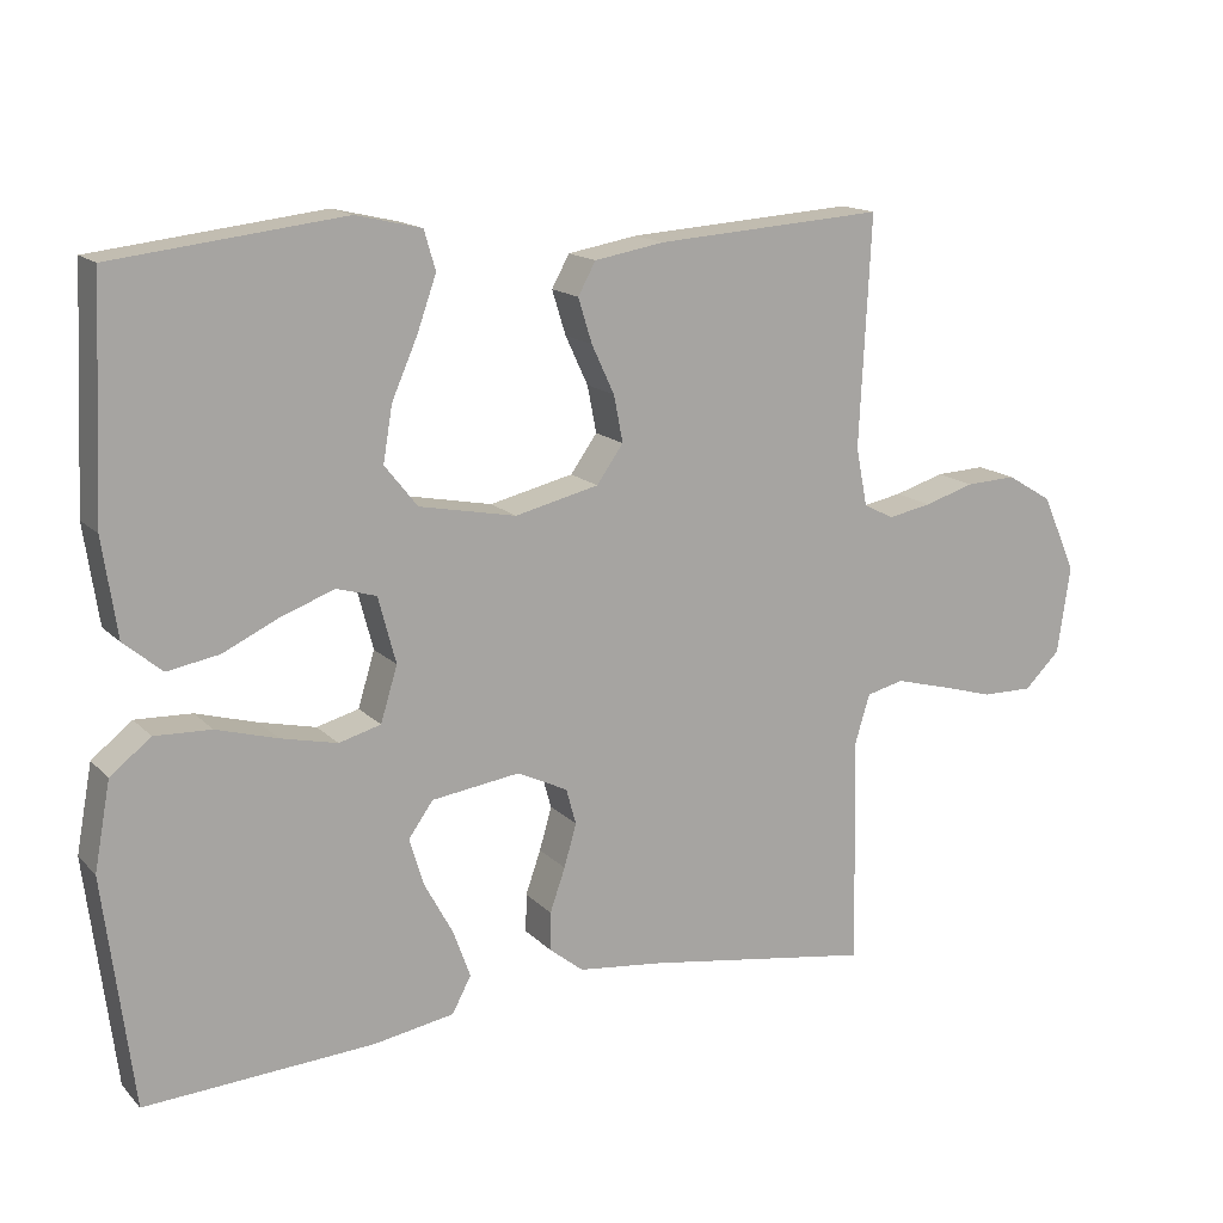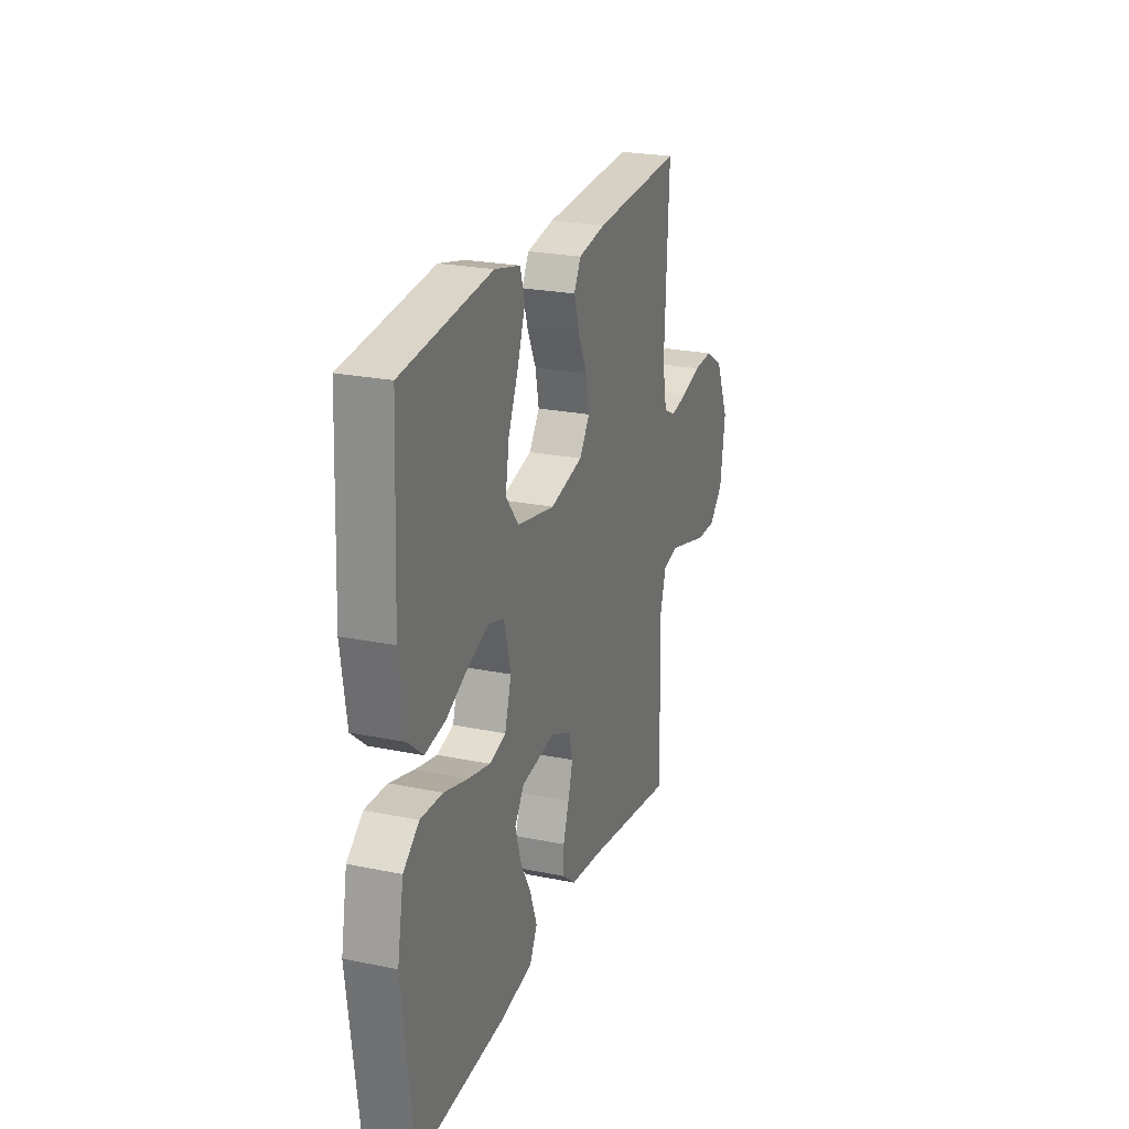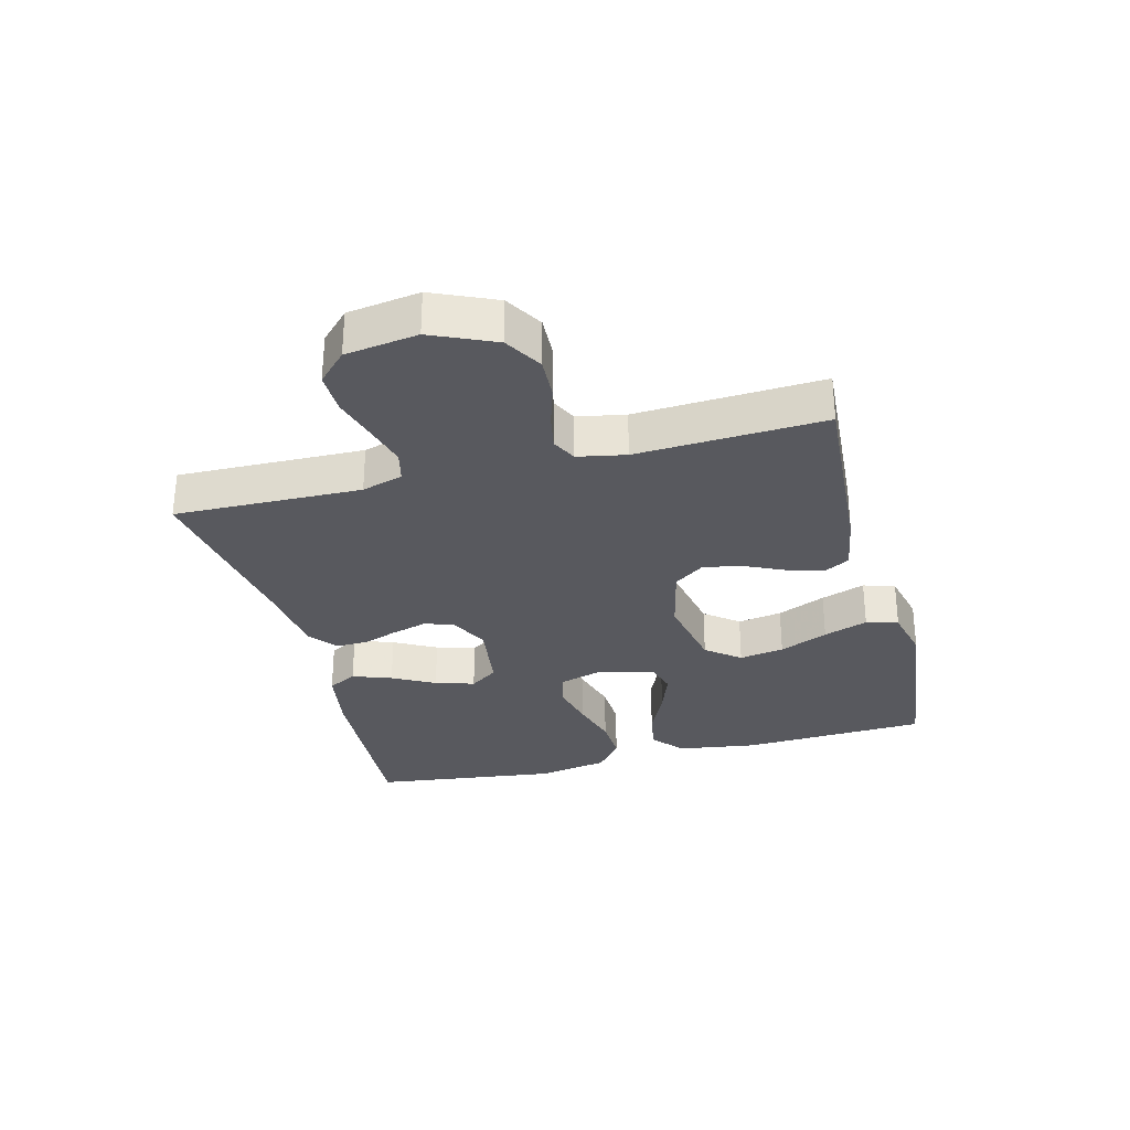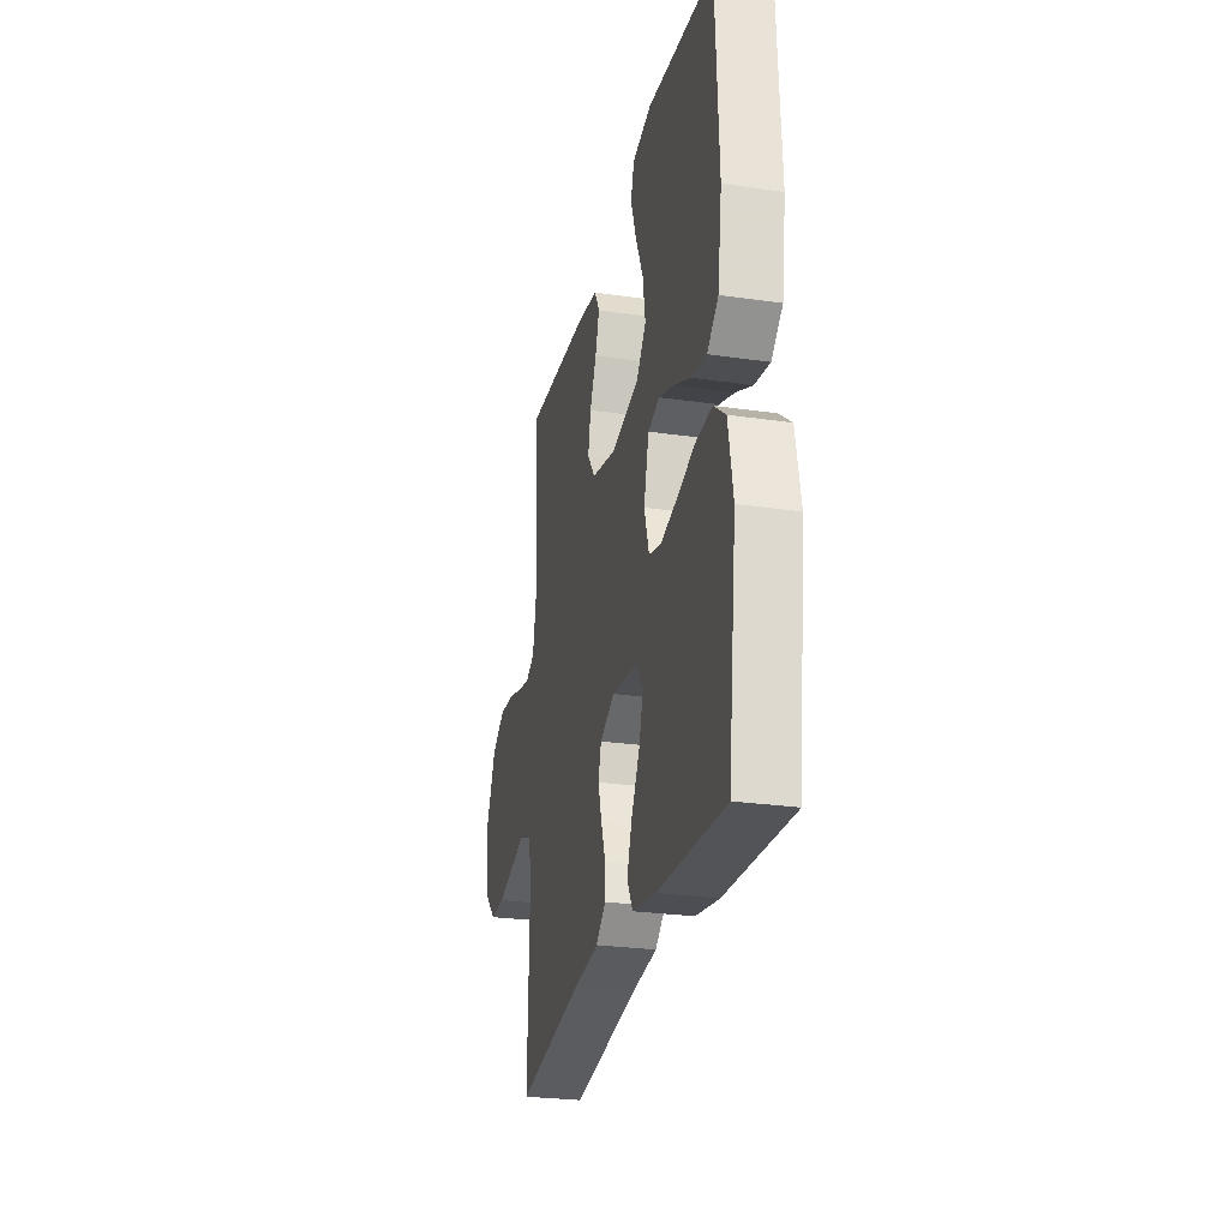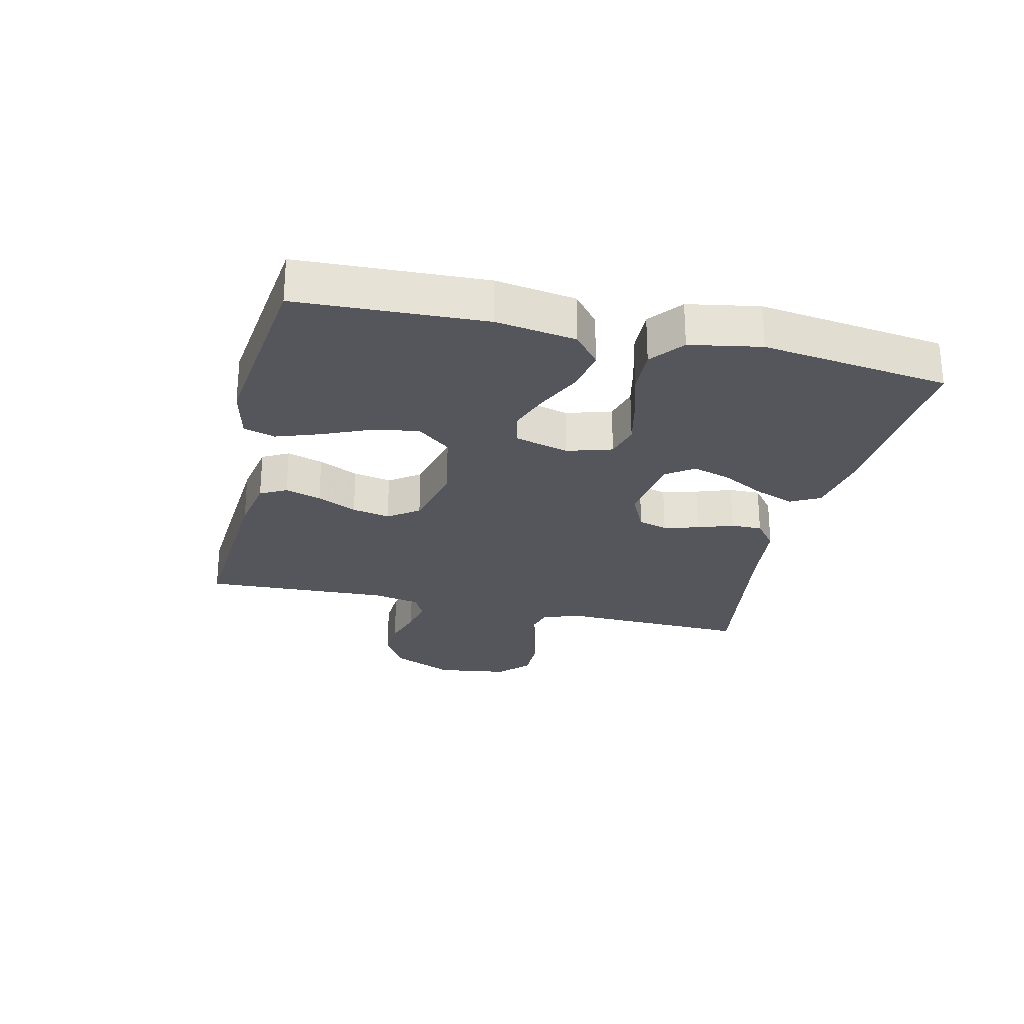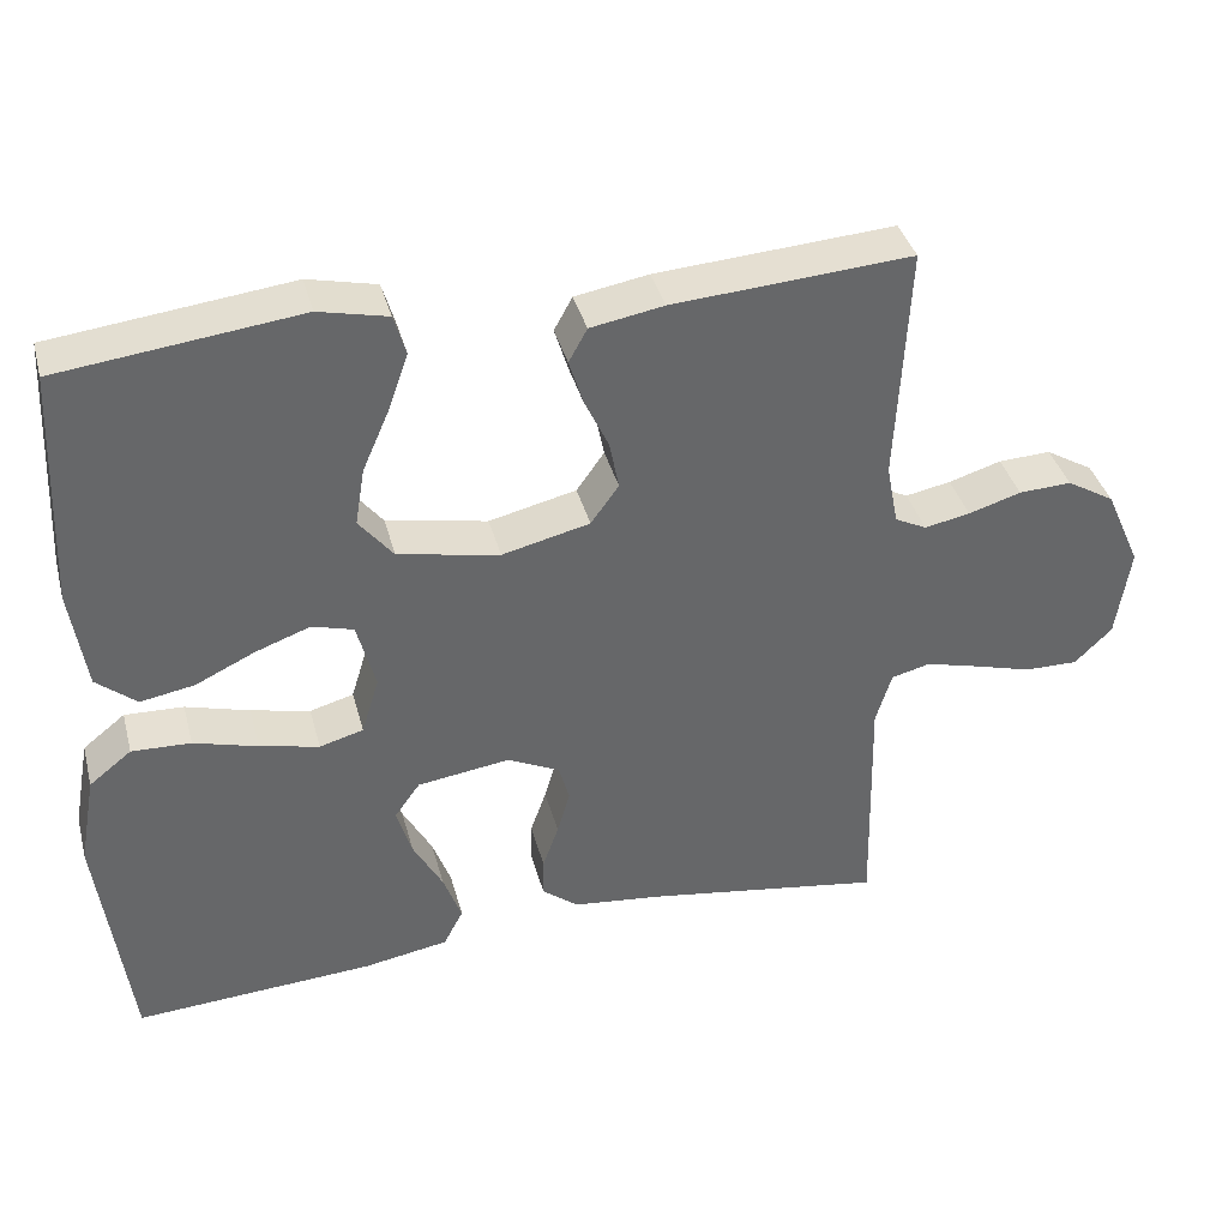
<metadata>
{"format":"obj","ext":"obj","renderer":"f3d","projection":"perspective","resolution":1024,"background":"white","views":[{"elev":15.3,"azim":152.3,"up":"+Z"},{"elev":23.6,"azim":109.0,"up":"+Z"},{"elev":-30.4,"azim":-75.4,"up":"+Y"},{"elev":-26.6,"azim":77.2,"up":"+Z"},{"elev":-26.2,"azim":76.7,"up":"+Y"},{"elev":38.4,"azim":165.3,"up":"+Z"}]}
</metadata>
<code>
v -0.5 0.07 -0.5
v -0.493 0.07 -0.2
v -0.513 0.07 -0.134
v -0.562 0.07 -0.122
v -0.63 0.07 -0.14
v -0.703 0.07 -0.161
v -0.77 0.07 -0.162
v -0.817 0.07 -0.116
v -0.834 0.07 0
v -0.789 0.07 0.101
v -0.729 0.07 0.137
v -0.663 0.07 0.134
v -0.597 0.07 0.114
v -0.54 0.07 0.103
v -0.5 0.07 0.123
v -0.485 0.07 0.2
v -0.5 0.07 0.5
v -0.2 0.07 0.48
v -0.108 0.07 0.464
v -0.085 0.07 0.422
v -0.103 0.07 0.364
v -0.133 0.07 0.3
v -0.145 0.07 0.239
v -0.11 0.07 0.19
v 0 0.07 0.164
v 0.127 0.07 0.189
v 0.17 0.07 0.243
v 0.158 0.07 0.315
v 0.124 0.07 0.393
v 0.099 0.07 0.464
v 0.114 0.07 0.515
v 0.2 0.07 0.535
v 0.5 0.07 0.5
v 0.514 0.07 0.2
v 0.495 0.07 0.072
v 0.445 0.07 0.03
v 0.377 0.07 0.042
v 0.303 0.07 0.077
v 0.234 0.07 0.102
v 0.182 0.07 0.087
v 0.159 0.07 0
v 0.181 0.07 -0.072
v 0.236 0.07 -0.087
v 0.31 0.07 -0.07
v 0.39 0.07 -0.047
v 0.464 0.07 -0.044
v 0.517 0.07 -0.086
v 0.538 0.07 -0.2
v 0.5 0.07 -0.5
v 0.2 0.07 -0.482
v 0.094 0.07 -0.464
v 0.069 0.07 -0.417
v 0.092 0.07 -0.354
v 0.129 0.07 -0.286
v 0.148 0.07 -0.223
v 0.116 0.07 -0.178
v 0 0.07 -0.162
v -0.066 0.07 -0.194
v -0.079 0.07 -0.241
v -0.063 0.07 -0.297
v -0.043 0.07 -0.354
v -0.042 0.07 -0.404
v -0.087 0.07 -0.44
v -0.2 0.07 -0.453
v -0.5 0 -0.5
v -0.493 0 -0.2
v -0.513 0 -0.134
v -0.562 0 -0.122
v -0.63 0 -0.14
v -0.703 0 -0.161
v -0.77 0 -0.162
v -0.817 0 -0.116
v -0.834 0 0
v -0.789 0 0.101
v -0.729 0 0.137
v -0.663 0 0.134
v -0.597 0 0.114
v -0.54 0 0.103
v -0.5 0 0.123
v -0.485 0 0.2
v -0.5 0 0.5
v -0.2 0 0.48
v -0.108 0 0.464
v -0.085 0 0.422
v -0.103 0 0.364
v -0.133 0 0.3
v -0.145 0 0.239
v -0.11 0 0.19
v 0 0 0.164
v 0.127 0 0.189
v 0.17 0 0.243
v 0.158 0 0.315
v 0.124 0 0.393
v 0.099 0 0.464
v 0.114 0 0.515
v 0.2 0 0.535
v 0.5 0 0.5
v 0.514 0 0.2
v 0.495 0 0.072
v 0.445 0 0.03
v 0.377 0 0.042
v 0.303 0 0.077
v 0.234 0 0.102
v 0.182 0 0.087
v 0.159 0 0
v 0.181 0 -0.072
v 0.236 0 -0.087
v 0.31 0 -0.07
v 0.39 0 -0.047
v 0.464 0 -0.044
v 0.517 0 -0.086
v 0.538 0 -0.2
v 0.5 0 -0.5
v 0.2 0 -0.482
v 0.094 0 -0.464
v 0.069 0 -0.417
v 0.092 0 -0.354
v 0.129 0 -0.286
v 0.148 0 -0.223
v 0.116 0 -0.178
v 0 0 -0.162
v -0.066 0 -0.194
v -0.079 0 -0.241
v -0.063 0 -0.297
v -0.043 0 -0.354
v -0.042 0 -0.404
v -0.087 0 -0.44
v -0.2 0 -0.453
f 61 62 63 64
f 60 61 64 1
f 59 60 1 2
f 58 59 2 3
f 57 58 3 4
f 51 52 53 54
f 51 54 55
f 50 51 55
f 49 50 55
f 48 49 55 56
f 44 45 46 47
f 43 44 47 48
f 42 43 48 56
f 35 36 37 38
f 35 38 39
f 34 35 39
f 33 34 39 40
f 28 29 30 31
f 28 31 32 33
f 19 20 21 22
f 19 22 23
f 16 17 18 19
f 15 16 19 23
f 14 15 23 24
f 10 11 12 13
f 10 13 14
f 9 10 14
f 5 6 7 8
f 4 5 8 9
f 57 4 9 14
f 41 42 56 57
f 40 41 57 14
f 27 28 33
f 26 27 33 40
f 25 26 40
f 14 24 25 40
f 128 127 126 125
f 65 128 125 124
f 66 65 124 123
f 67 66 123 122
f 68 67 122 121
f 118 117 116 115
f 119 118 115
f 119 115 114
f 119 114 113
f 120 119 113 112
f 111 110 109 108
f 112 111 108 107
f 120 112 107 106
f 102 101 100 99
f 103 102 99
f 103 99 98
f 104 103 98 97
f 95 94 93 92
f 97 96 95 92
f 86 85 84 83
f 87 86 83
f 83 82 81 80
f 87 83 80 79
f 88 87 79 78
f 77 76 75 74
f 78 77 74
f 78 74 73
f 72 71 70 69
f 73 72 69 68
f 78 73 68 121
f 121 120 106 105
f 78 121 105 104
f 97 92 91
f 104 97 91 90
f 104 90 89
f 104 89 88 78
f 1 65 66 2
f 2 66 67 3
f 3 67 68 4
f 4 68 69 5
f 5 69 70 6
f 6 70 71 7
f 7 71 72 8
f 8 72 73 9
f 9 73 74 10
f 10 74 75 11
f 11 75 76 12
f 12 76 77 13
f 13 77 78 14
f 14 78 79 15
f 15 79 80 16
f 16 80 81 17
f 17 81 82 18
f 18 82 83 19
f 19 83 84 20
f 20 84 85 21
f 21 85 86 22
f 22 86 87 23
f 23 87 88 24
f 24 88 89 25
f 25 89 90 26
f 26 90 91 27
f 27 91 92 28
f 28 92 93 29
f 29 93 94 30
f 30 94 95 31
f 31 95 96 32
f 32 96 97 33
f 33 97 98 34
f 34 98 99 35
f 35 99 100 36
f 36 100 101 37
f 37 101 102 38
f 38 102 103 39
f 39 103 104 40
f 40 104 105 41
f 41 105 106 42
f 42 106 107 43
f 43 107 108 44
f 44 108 109 45
f 45 109 110 46
f 46 110 111 47
f 47 111 112 48
f 48 112 113 49
f 49 113 114 50
f 50 114 115 51
f 51 115 116 52
f 52 116 117 53
f 53 117 118 54
f 54 118 119 55
f 55 119 120 56
f 56 120 121 57
f 57 121 122 58
f 58 122 123 59
f 59 123 124 60
f 60 124 125 61
f 61 125 126 62
f 62 126 127 63
f 63 127 128 64
f 64 128 65 1

</code>
